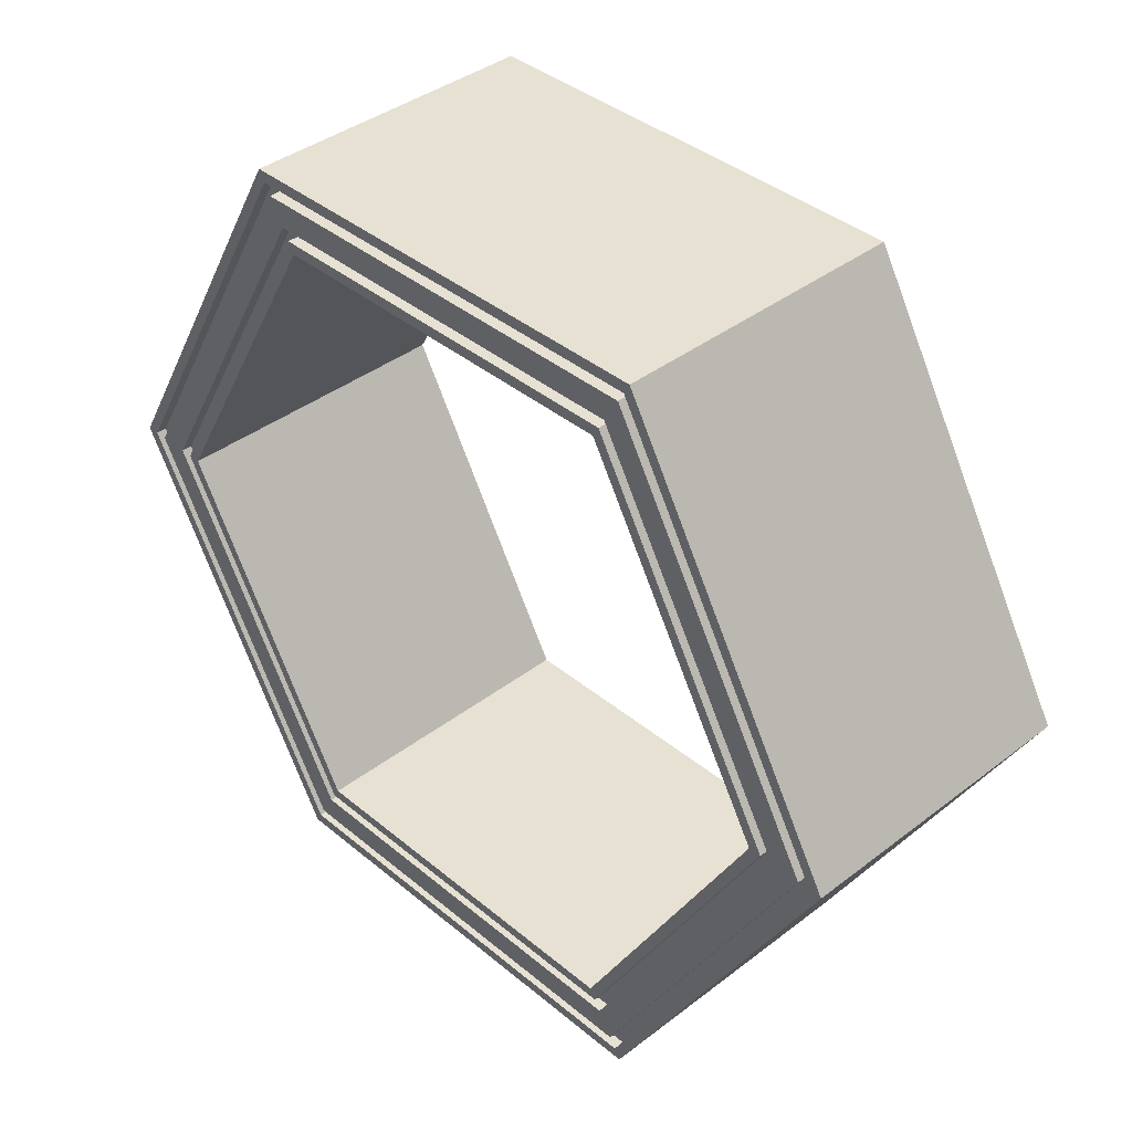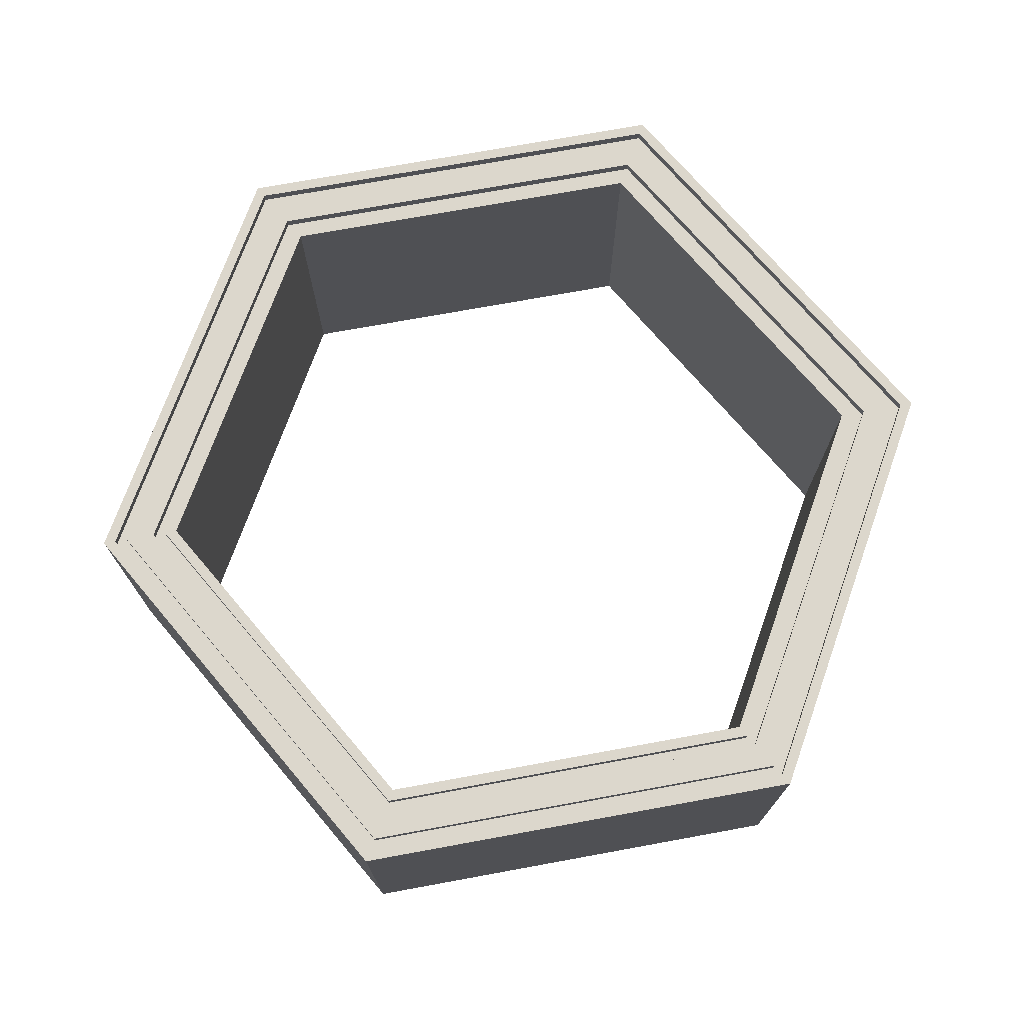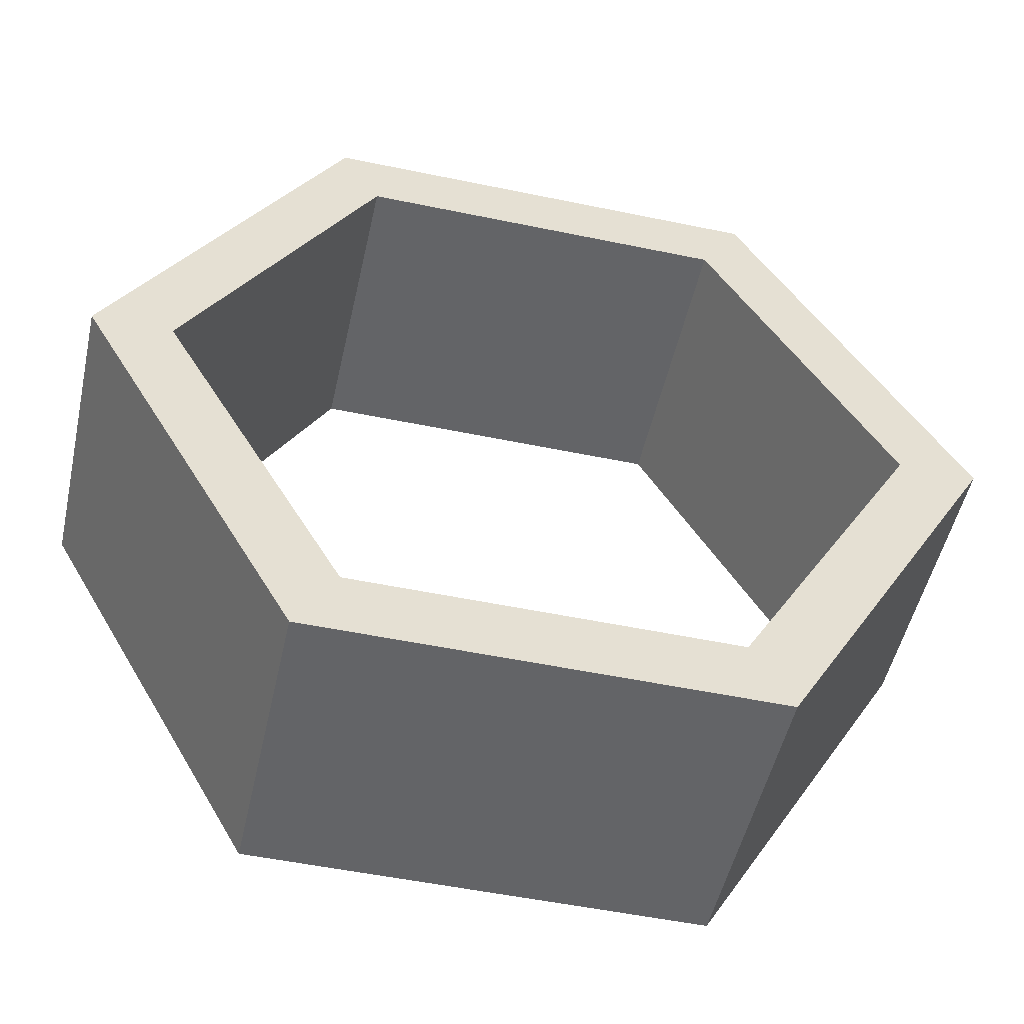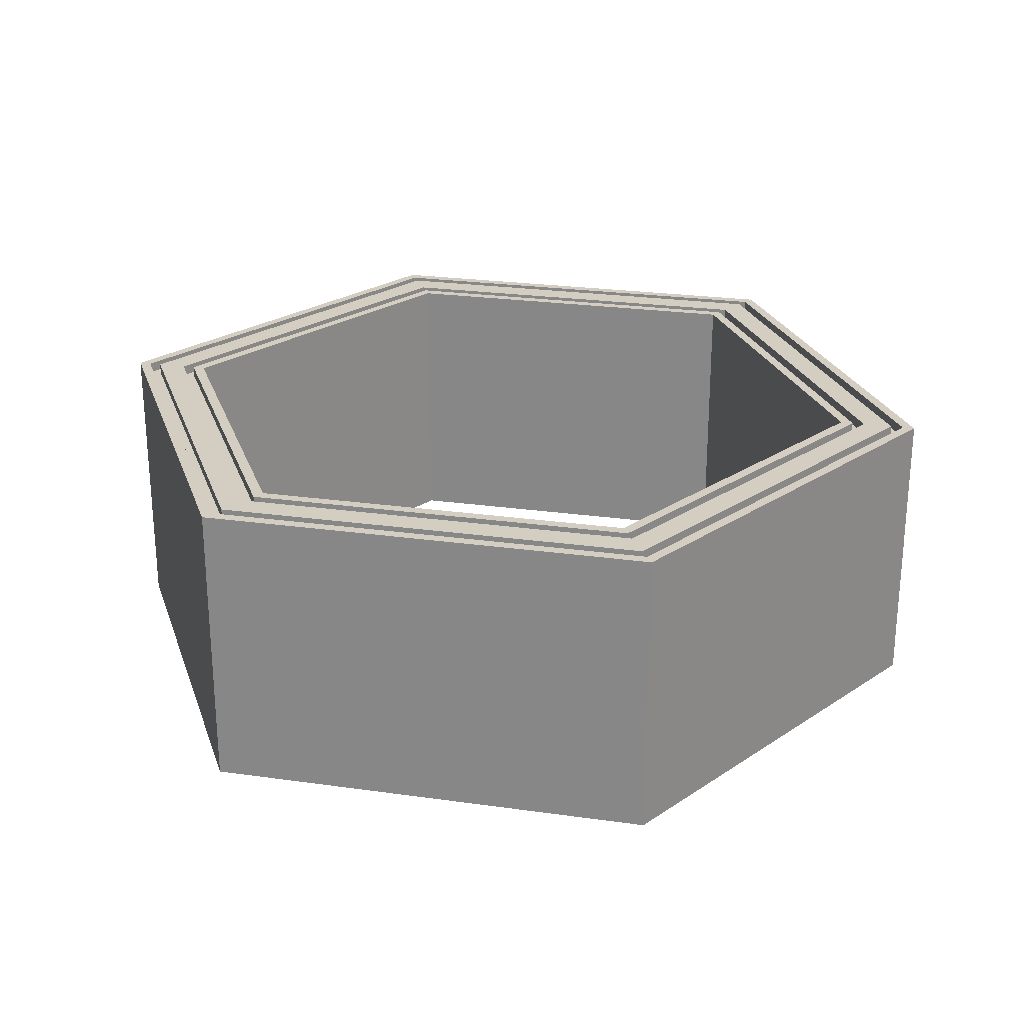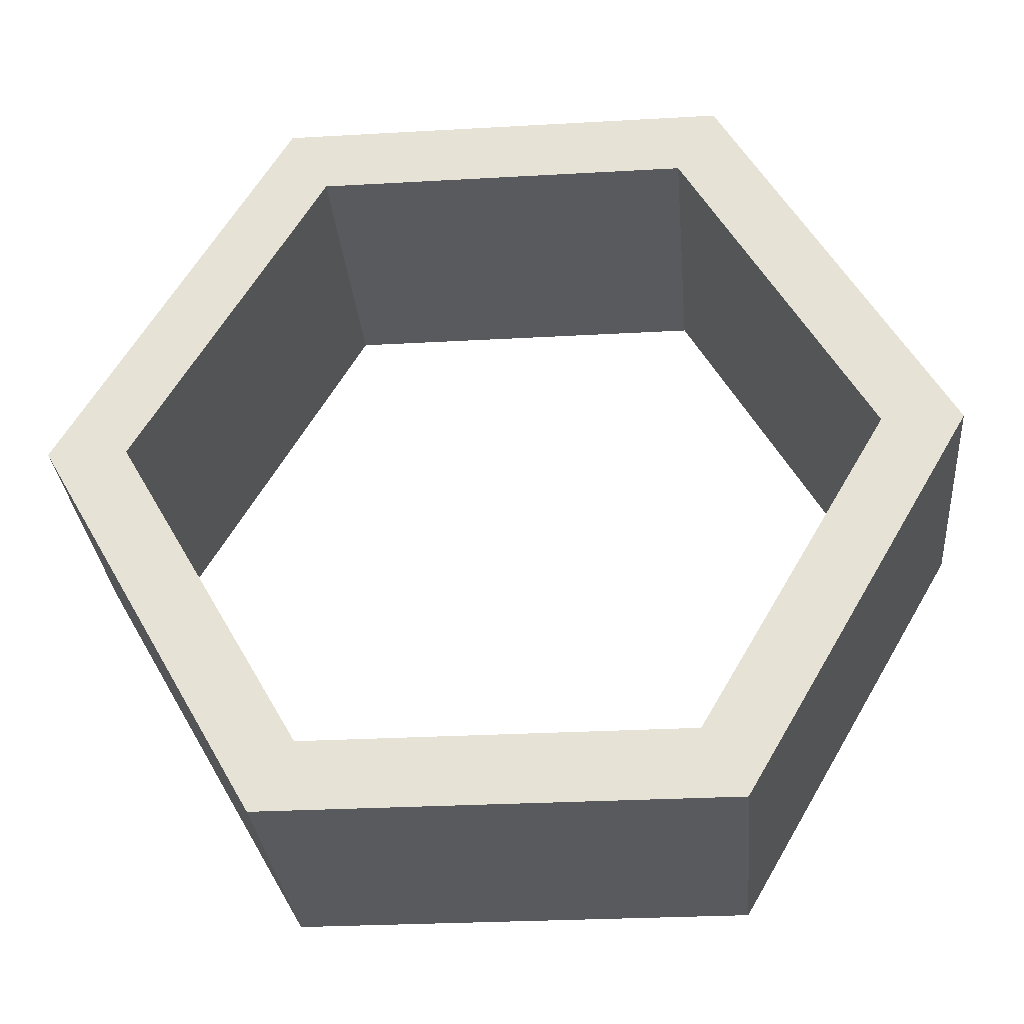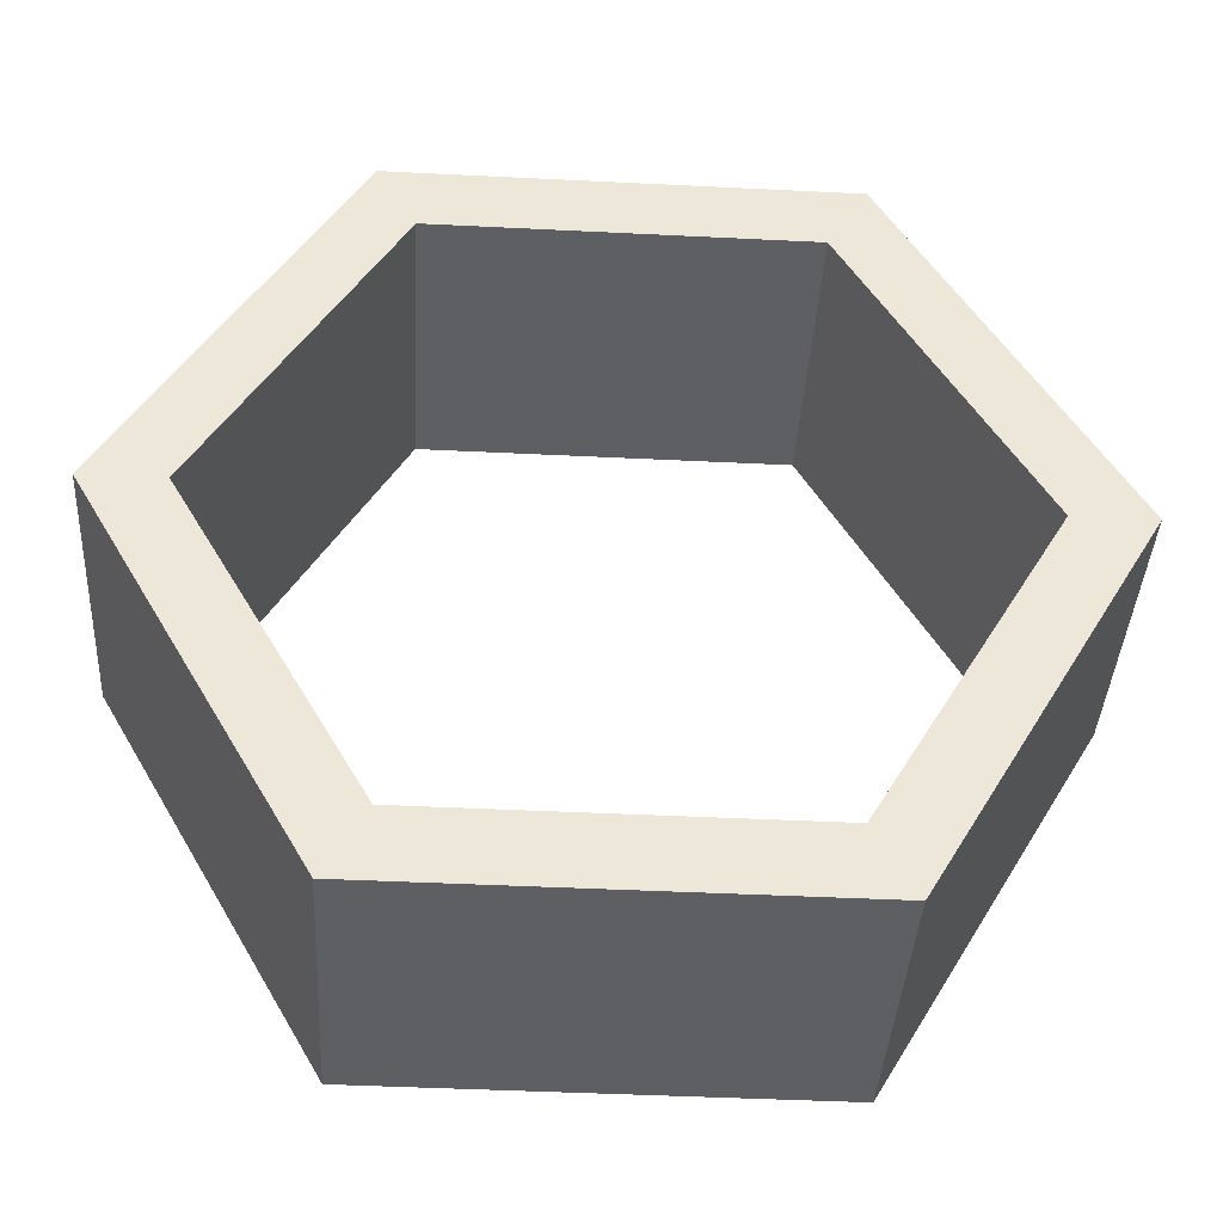
<metadata>
{"format":"obj","ext":"obj","renderer":"f3d","projection":"perspective","resolution":1024,"background":"white","views":[{"elev":39.1,"azim":46.2,"up":"+Y"},{"elev":72.9,"azim":109.9,"up":"+Z"},{"elev":-51.2,"azim":167.4,"up":"+Y"},{"elev":24.9,"azim":-46.8,"up":"+Z"},{"elev":-30.6,"azim":-175.0,"up":"+Y"},{"elev":-40.0,"azim":176.7,"up":"+Y"}]}
</metadata>
<code>
o object1
g object1
v -0.0334 14.36 -0
v 4.021 14.38 -0
v 8.14 7.316 -0
v 4.086 0.2188 -0
v -0.0334 0.1998 -0
v -0.0334 -0.0001533 -0
v 4.202 0.01929 -0
v 8.371 7.317 -0
v 4.135 14.58 -0
v -0.0334 14.56 -0
v -4.088 0.1812 -0
v -8.207 7.241 -0
v -4.153 14.34 -0
v -4.269 14.54 -0
v -8.438 7.24 -0
v -4.202 -0.01929 -0
v -0.0334 13.28 -5.502
v 3.404 13.3 -5.502
v 6.897 7.31 -5.502
v 3.46 1.292 -5.502
v -0.0334 1.276 -5.502
v -0.0334 -0.0001533 -5.502
v 4.202 0.01929 -5.502
v 8.371 7.317 -5.502
v 4.135 14.58 -5.502
v -0.0334 14.56 -5.502
v -3.471 1.26 -5.502
v -6.964 7.247 -5.502
v -3.526 13.26 -5.502
v -4.269 14.54 -5.502
v -8.438 7.24 -5.502
v -4.202 -0.01929 -5.502
v 3.46 1.292 -0
v -3.471 1.26 -0
v -0.0334 1.276 -0
v -6.964 7.247 -0
v -3.526 13.26 -0
v 3.404 13.3 -0
v -0.0334 13.28 -0
v 6.897 7.31 -0
v -0.0334 1.076 -0
v 3.576 1.093 -0
v 7.128 7.311 -0
v 3.519 13.5 -0
v -0.0334 13.48 -0
v -3.643 13.46 -0
v -7.195 7.246 -0
v -3.586 1.06 -0
v -8.207 7.241 -0.2
v -4.088 0.1812 -0.2
v -4.153 14.34 -0.2
v 4.021 14.38 -0.2
v -0.0334 14.36 -0.2
v 8.14 7.316 -0.2
v 4.086 0.2188 -0.2
v -0.0334 0.1998 -0.2
v -0.0334 14.16 -0.2
v 3.906 14.18 -0.2
v 7.909 7.315 -0.2
v 3.969 0.4182 -0.2
v -0.0334 0.3999 -0.2
v -3.973 0.3818 -0.2
v -7.976 7.242 -0.2
v -4.036 14.14 -0.2
v 3.576 1.093 -0.2
v 7.128 7.311 -0.2
v 3.519 13.5 -0.2
v -3.643 13.46 -0.2
v -0.0334 13.48 -0.2
v -7.195 7.246 -0.2
v -3.586 1.06 -0.2
v -0.0334 1.076 -0.2
v -0.0334 0.876 -0.2
v 3.692 0.8931 -0.2
v 7.359 7.312 -0.2
v 3.634 13.7 -0.2
v -0.0334 13.68 -0.2
v -3.759 13.66 -0.2
v -7.426 7.245 -0.2
v -3.7 0.8592 -0.2
v -3.973 0.3818 -0
v -7.976 7.242 -0
v -4.036 14.14 -0
v 3.906 14.18 -0
v -0.0334 14.16 -0
v 7.909 7.315 -0
v 3.969 0.4182 -0
v -0.0334 13.68 -0
v 3.634 13.7 -0
v 7.359 7.312 -0
v 3.692 0.8931 -0
v -0.0334 0.876 -0
v -0.0334 0.3999 -0
v -3.7 0.8592 -0
v -7.426 7.245 -0
v -3.759 13.66 -0
f 10 1 2
f 9 2 3
f 3 7 8
f 4 6 7
f 16 6 11
f 12 15 16
f 12 14 15
f 12 13 14
f 16 11 12
f 6 5 11
f 4 5 6
f 3 4 7
f 3 8 9
f 13 10 14
f 13 1 10
f 9 10 2
f 18 17 26
f 30 26 29
f 31 30 28
f 28 27 32
f 27 22 32
f 23 22 20
f 24 23 19
f 25 24 19
f 23 20 19
f 22 21 20
f 27 21 22
f 32 31 28
f 30 29 28
f 26 17 29
f 19 18 25
f 18 26 25
f 16 15 31 32
f 16 32 22 6
f 6 22 23 7
f 8 7 23 24
f 9 8 24 25
f 9 25 26 10
f 10 26 30 14
f 15 14 30 31
f 27 34 35 21
f 21 35 33 20
f 27 28 36 34
f 28 29 37 36
f 18 38 39
f 17 39 37
f 37 29 17
f 17 18 39
f 18 19 40 38
f 19 20 33 40
f 45 39 38
f 44 38 40
f 40 42 43
f 33 41 42
f 48 41 34
f 47 48 36
f 36 37 46
f 36 46 47
f 48 34 36
f 41 35 34
f 33 35 41
f 40 33 42
f 43 44 40
f 37 45 46
f 37 39 45
f 44 45 38
f 12 11 50 49
f 13 12 49 51
f 53 52 2
f 1 51 53
f 1 13 51
f 53 2 1
f 3 2 52 54
f 4 3 54 55
f 56 50 11
f 4 55 56
f 56 5 4
f 56 11 5
f 53 57 58
f 52 58 59
f 59 55 54
f 60 56 55
f 50 56 62
f 63 49 50
f 63 51 49
f 63 64 51
f 50 62 63
f 56 61 62
f 60 61 56
f 59 60 55
f 59 54 52
f 64 53 51
f 64 57 53
f 52 53 58
f 65 66 43 42
f 66 67 44 43
f 45 44 67
f 46 45 69
f 69 68 46
f 45 67 69
f 68 70 47 46
f 70 71 48 47
f 48 71 72
f 72 65 41
f 65 42 41
f 41 48 72
f 77 69 67
f 76 67 66
f 66 74 75
f 65 73 74
f 80 73 71
f 79 80 70
f 70 68 78
f 70 78 79
f 80 71 70
f 73 72 71
f 65 72 73
f 66 65 74
f 75 76 66
f 68 77 78
f 68 69 77
f 76 77 67
f 63 62 81 82
f 64 63 82 83
f 84 58 57
f 85 57 64
f 64 83 85
f 85 84 57
f 59 58 84 86
f 60 59 86 87
f 85 88 89
f 84 89 90
f 90 87 86
f 91 93 87
f 81 93 94
f 95 82 81
f 95 83 82
f 95 96 83
f 81 94 95
f 93 92 94
f 91 92 93
f 90 91 87
f 90 86 84
f 96 85 83
f 96 88 85
f 84 85 89
f 91 90 75 74
f 90 89 76 75
f 76 89 88
f 88 96 77
f 96 78 77
f 77 76 88
f 96 95 79 78
f 95 94 80 79
f 73 80 94
f 91 74 73
f 73 92 91
f 73 94 92
f 93 81 62
f 87 93 61
f 61 60 87
f 93 62 61

</code>
